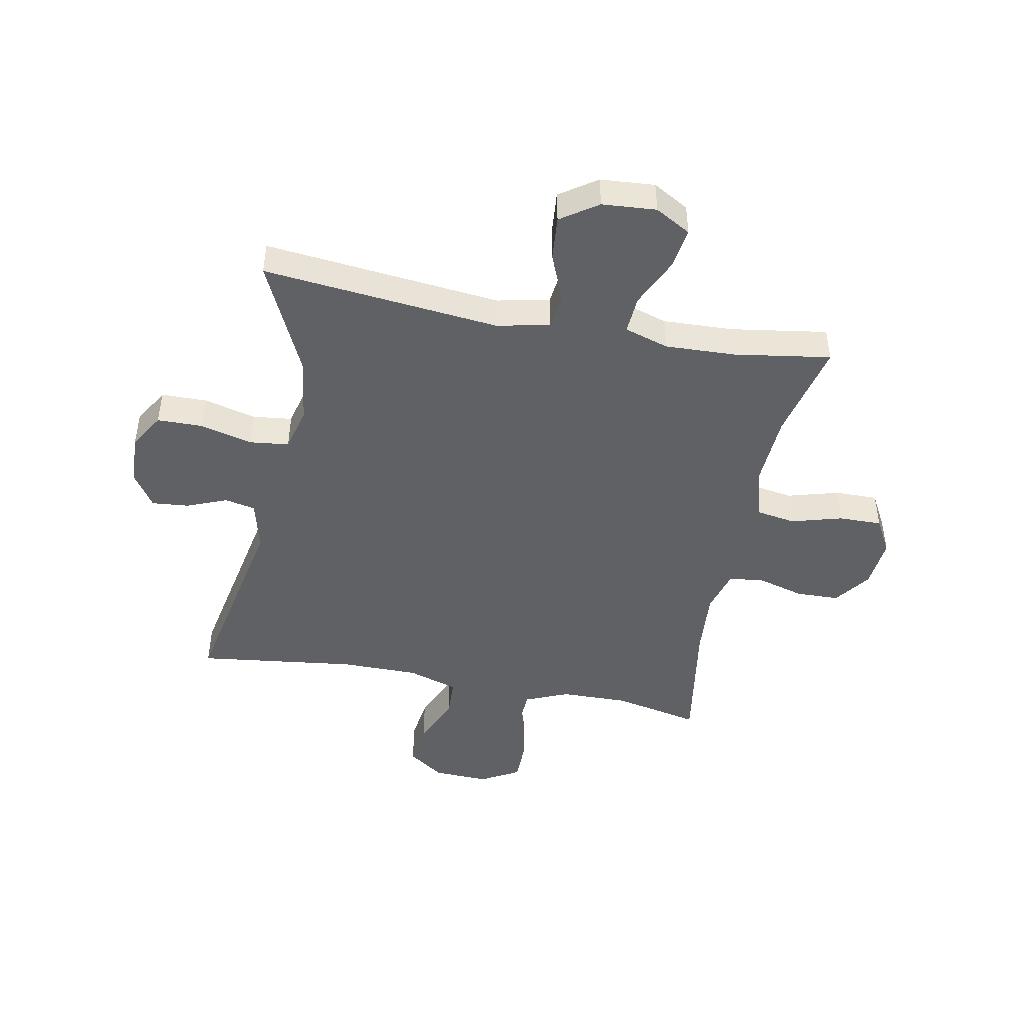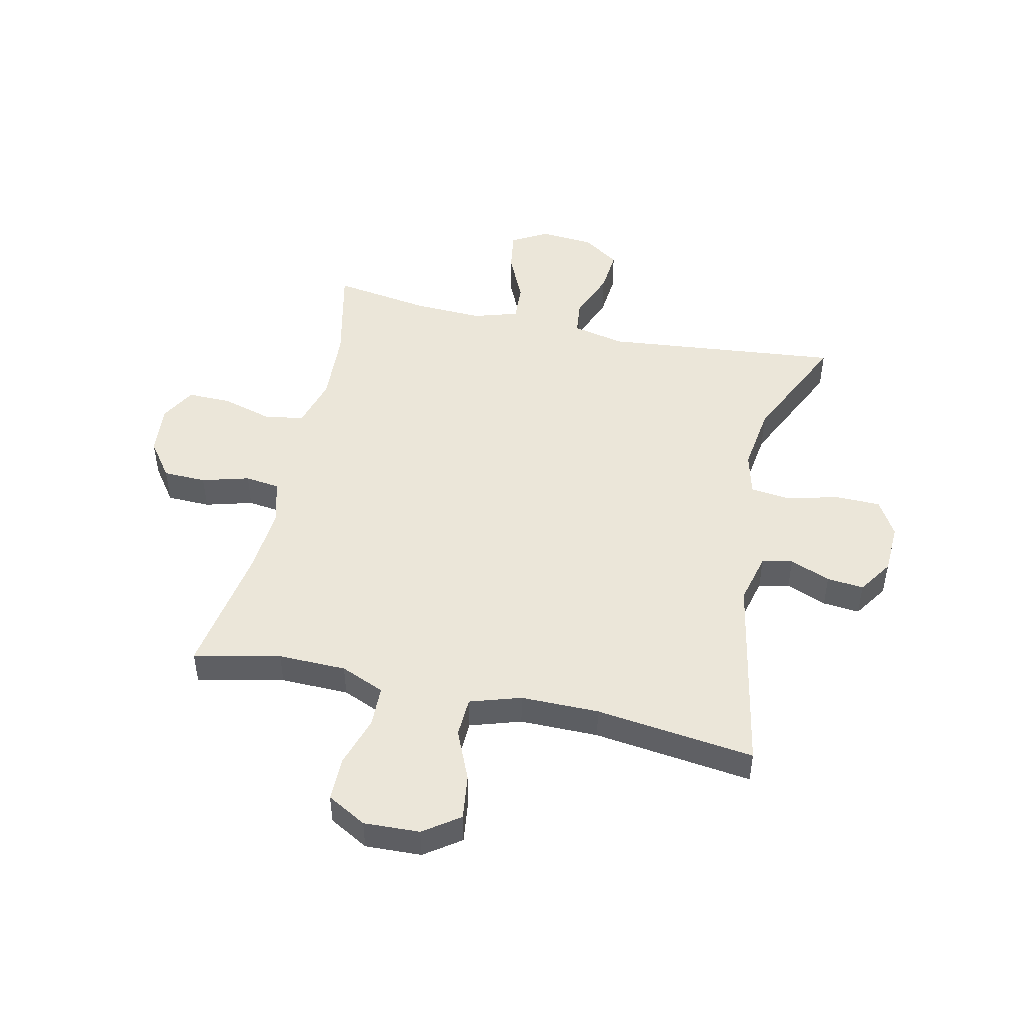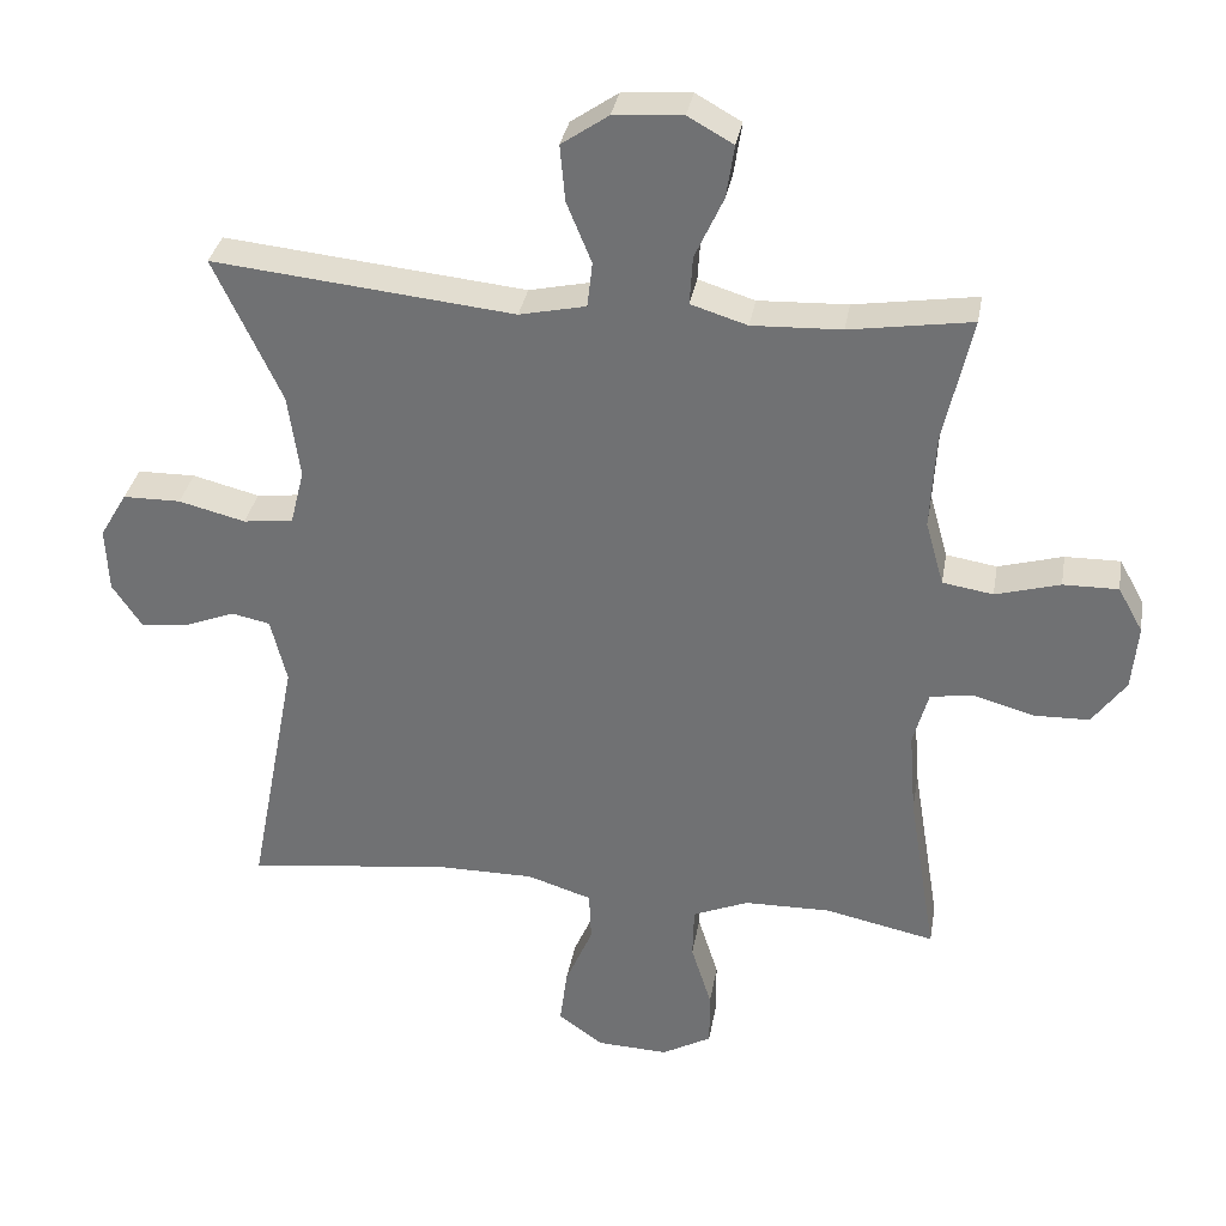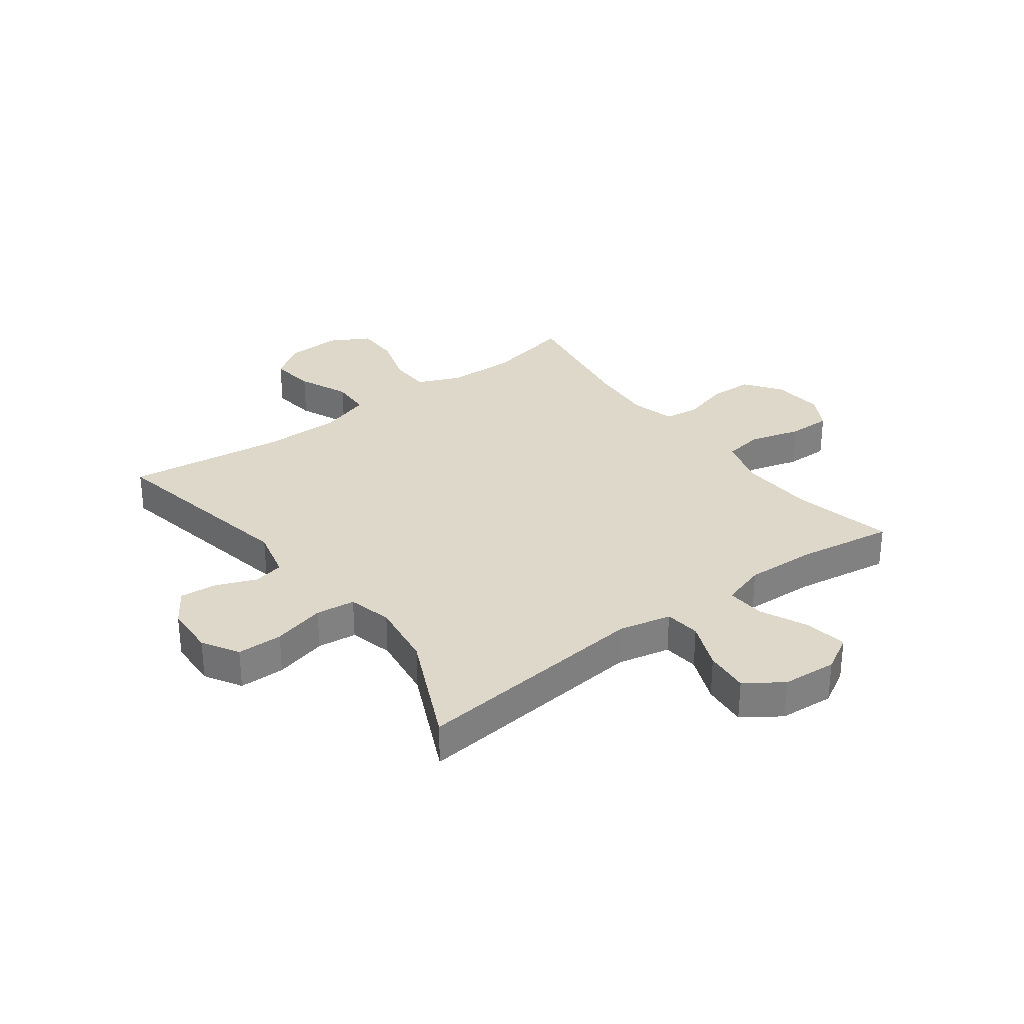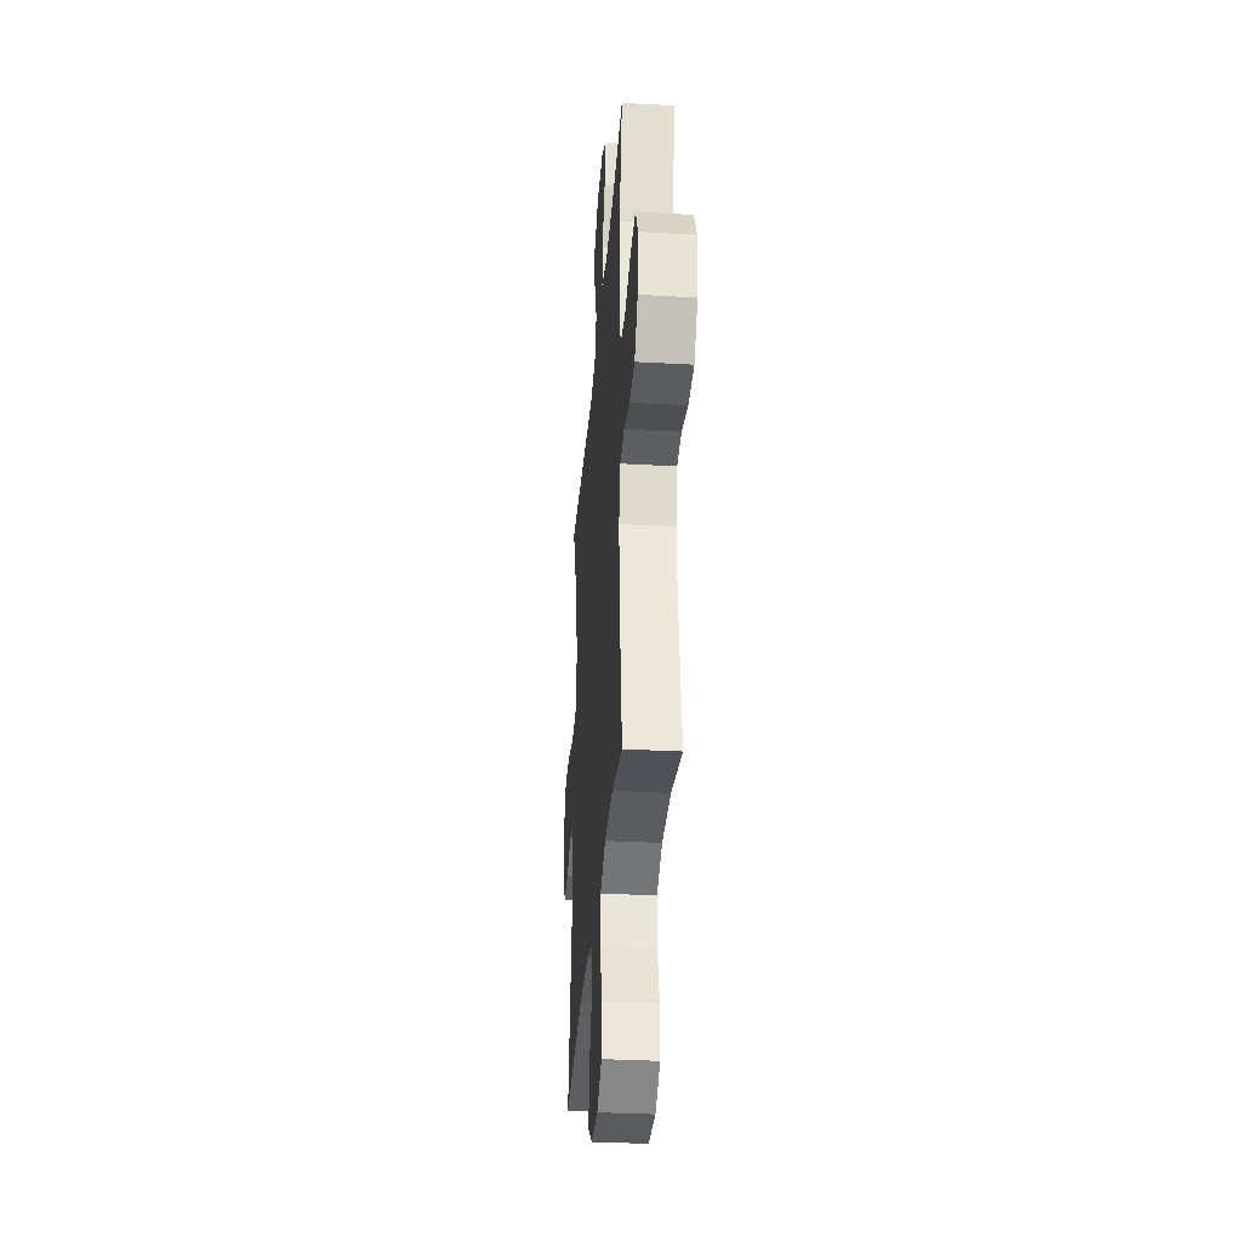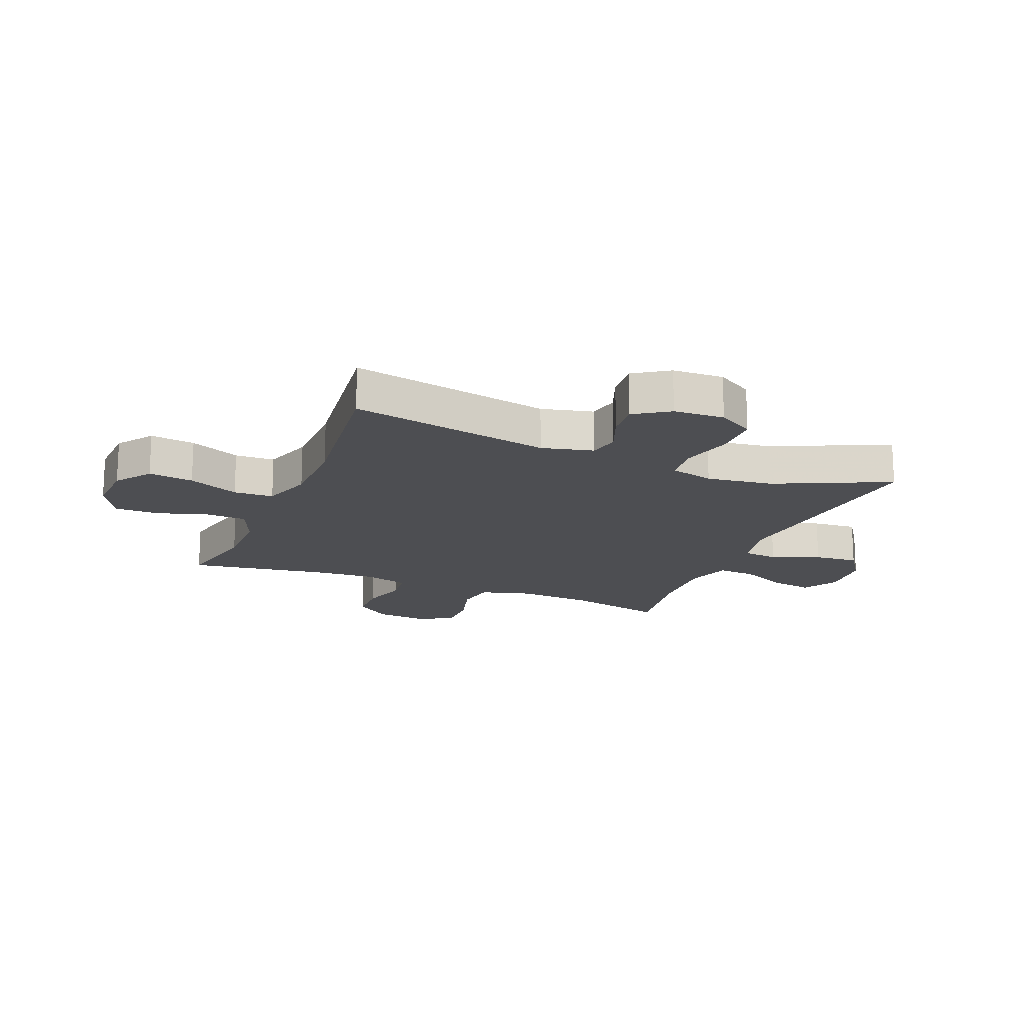
<metadata>
{"format":"obj","ext":"obj","renderer":"f3d","projection":"perspective","resolution":1024,"background":"white","views":[{"elev":-45.8,"azim":-11.0,"up":"+Y"},{"elev":48.1,"azim":-167.5,"up":"+Y"},{"elev":33.4,"azim":9.8,"up":"+Z"},{"elev":31.0,"azim":-36.8,"up":"+Y"},{"elev":-33.5,"azim":85.6,"up":"+Z"},{"elev":-17.1,"azim":-112.4,"up":"+Y"}]}
</metadata>
<code>
v -0.5 0.07 -0.5
v -0.433 0.07 -0.151
v -0.455 0.07 -0.062
v -0.508 0.07 -0.051
v -0.578 0.07 -0.079
v -0.642 0.07 -0.085
v -0.682 0.07 -0.025
v -0.686 0.07 0.063
v -0.649 0.07 0.126
v -0.57 0.07 0.127
v -0.479 0.07 0.104
v -0.411 0.07 0.112
v -0.392 0.07 0.188
v -0.408 0.07 0.303
v -0.5 0.07 0.5
v -0.089 0.07 0.458
v 0.002 0.07 0.478
v 0.009 0.07 0.54
v -0.025 0.07 0.623
v -0.032 0.07 0.7
v 0.032 0.07 0.744
v 0.126 0.07 0.751
v 0.188 0.07 0.716
v 0.177 0.07 0.644
v 0.138 0.07 0.559
v 0.134 0.07 0.493
v 0.211 0.07 0.469
v 0.333 0.07 0.474
v 0.5 0.07 0.5
v 0.461 0.07 0.327
v 0.454 0.07 0.197
v 0.479 0.07 0.109
v 0.548 0.07 0.098
v 0.636 0.07 0.123
v 0.711 0.07 0.124
v 0.745 0.07 0.063
v 0.737 0.07 -0.026
v 0.691 0.07 -0.089
v 0.616 0.07 -0.091
v 0.534 0.07 -0.068
v 0.474 0.07 -0.076
v 0.453 0.07 -0.152
v 0.462 0.07 -0.267
v 0.5 0.07 -0.5
v 0.35 0.07 -0.468
v 0.232 0.07 -0.47
v 0.156 0.07 -0.502
v 0.154 0.07 -0.573
v 0.182 0.07 -0.662
v 0.182 0.07 -0.738
v 0.114 0.07 -0.776
v 0.017 0.07 -0.772
v -0.045 0.07 -0.728
v -0.035 0.07 -0.65
v 0.003 0.07 -0.562
v 0 0.07 -0.493
v -0.088 0.07 -0.465
v -0.224 0.07 -0.465
v -0.5 0 -0.5
v -0.433 0 -0.151
v -0.455 0 -0.062
v -0.508 0 -0.051
v -0.578 0 -0.079
v -0.642 0 -0.085
v -0.682 0 -0.025
v -0.686 0 0.063
v -0.649 0 0.126
v -0.57 0 0.127
v -0.479 0 0.104
v -0.411 0 0.112
v -0.392 0 0.188
v -0.408 0 0.303
v -0.5 0 0.5
v -0.089 0 0.458
v 0.002 0 0.478
v 0.009 0 0.54
v -0.025 0 0.623
v -0.032 0 0.7
v 0.032 0 0.744
v 0.126 0 0.751
v 0.188 0 0.716
v 0.177 0 0.644
v 0.138 0 0.559
v 0.134 0 0.493
v 0.211 0 0.469
v 0.333 0 0.474
v 0.5 0 0.5
v 0.461 0 0.327
v 0.454 0 0.197
v 0.479 0 0.109
v 0.548 0 0.098
v 0.636 0 0.123
v 0.711 0 0.124
v 0.745 0 0.063
v 0.737 0 -0.026
v 0.691 0 -0.089
v 0.616 0 -0.091
v 0.534 0 -0.068
v 0.474 0 -0.076
v 0.453 0 -0.152
v 0.462 0 -0.267
v 0.5 0 -0.5
v 0.35 0 -0.468
v 0.232 0 -0.47
v 0.156 0 -0.502
v 0.154 0 -0.573
v 0.182 0 -0.662
v 0.182 0 -0.738
v 0.114 0 -0.776
v 0.017 0 -0.772
v -0.045 0 -0.728
v -0.035 0 -0.65
v 0.003 0 -0.562
v 0 0 -0.493
v -0.088 0 -0.465
v -0.224 0 -0.465
f 52 53 54 55
f 52 55 56
f 51 52 56
f 48 49 50 51
f 47 48 51 56
f 46 47 56 57
f 43 44 45
f 42 43 45 46
f 41 42 46 57
f 37 38 39 40
f 37 40 41
f 36 37 41
f 33 34 35 36
f 32 33 36 41
f 31 32 41 57
f 28 29 30
f 27 28 30 31
f 26 27 31 57
f 22 23 24 25
f 18 19 20 21
f 18 21 22 25
f 14 15 16
f 13 14 16 17
f 12 13 17
f 8 9 10 11
f 8 11 12
f 7 8 12
f 4 5 6 7
f 4 7 12
f 3 4 12 17
f 58 1 2
f 58 2 3 17
f 26 57 58 17
f 17 18 25 26
f 113 112 111 110
f 114 113 110
f 114 110 109
f 109 108 107 106
f 114 109 106 105
f 115 114 105 104
f 103 102 101
f 104 103 101 100
f 115 104 100 99
f 98 97 96 95
f 99 98 95
f 99 95 94
f 94 93 92 91
f 99 94 91 90
f 115 99 90 89
f 88 87 86
f 89 88 86 85
f 115 89 85 84
f 83 82 81 80
f 79 78 77 76
f 83 80 79 76
f 74 73 72
f 75 74 72 71
f 75 71 70
f 69 68 67 66
f 70 69 66
f 70 66 65
f 65 64 63 62
f 70 65 62
f 75 70 62 61
f 60 59 116
f 75 61 60 116
f 75 116 115 84
f 84 83 76 75
f 1 59 60 2
f 2 60 61 3
f 3 61 62 4
f 4 62 63 5
f 5 63 64 6
f 6 64 65 7
f 7 65 66 8
f 8 66 67 9
f 9 67 68 10
f 10 68 69 11
f 11 69 70 12
f 12 70 71 13
f 13 71 72 14
f 14 72 73 15
f 15 73 74 16
f 16 74 75 17
f 17 75 76 18
f 18 76 77 19
f 19 77 78 20
f 20 78 79 21
f 21 79 80 22
f 22 80 81 23
f 23 81 82 24
f 24 82 83 25
f 25 83 84 26
f 26 84 85 27
f 27 85 86 28
f 28 86 87 29
f 29 87 88 30
f 30 88 89 31
f 31 89 90 32
f 32 90 91 33
f 33 91 92 34
f 34 92 93 35
f 35 93 94 36
f 36 94 95 37
f 37 95 96 38
f 38 96 97 39
f 39 97 98 40
f 40 98 99 41
f 41 99 100 42
f 42 100 101 43
f 43 101 102 44
f 44 102 103 45
f 45 103 104 46
f 46 104 105 47
f 47 105 106 48
f 48 106 107 49
f 49 107 108 50
f 50 108 109 51
f 51 109 110 52
f 52 110 111 53
f 53 111 112 54
f 54 112 113 55
f 55 113 114 56
f 56 114 115 57
f 57 115 116 58
f 58 116 59 1

</code>
